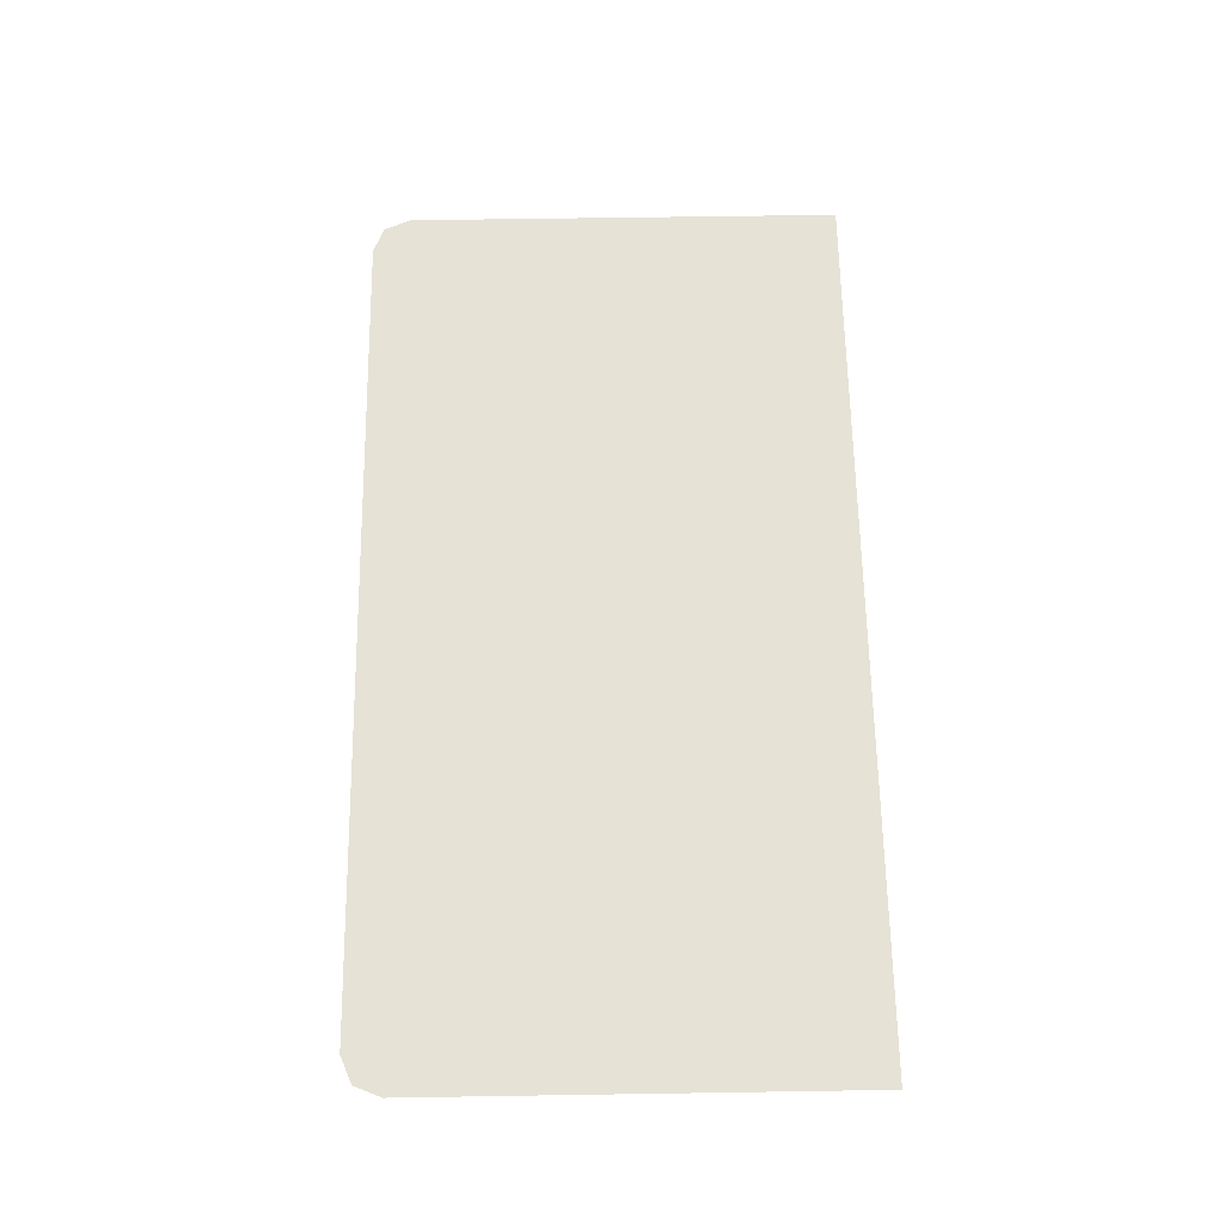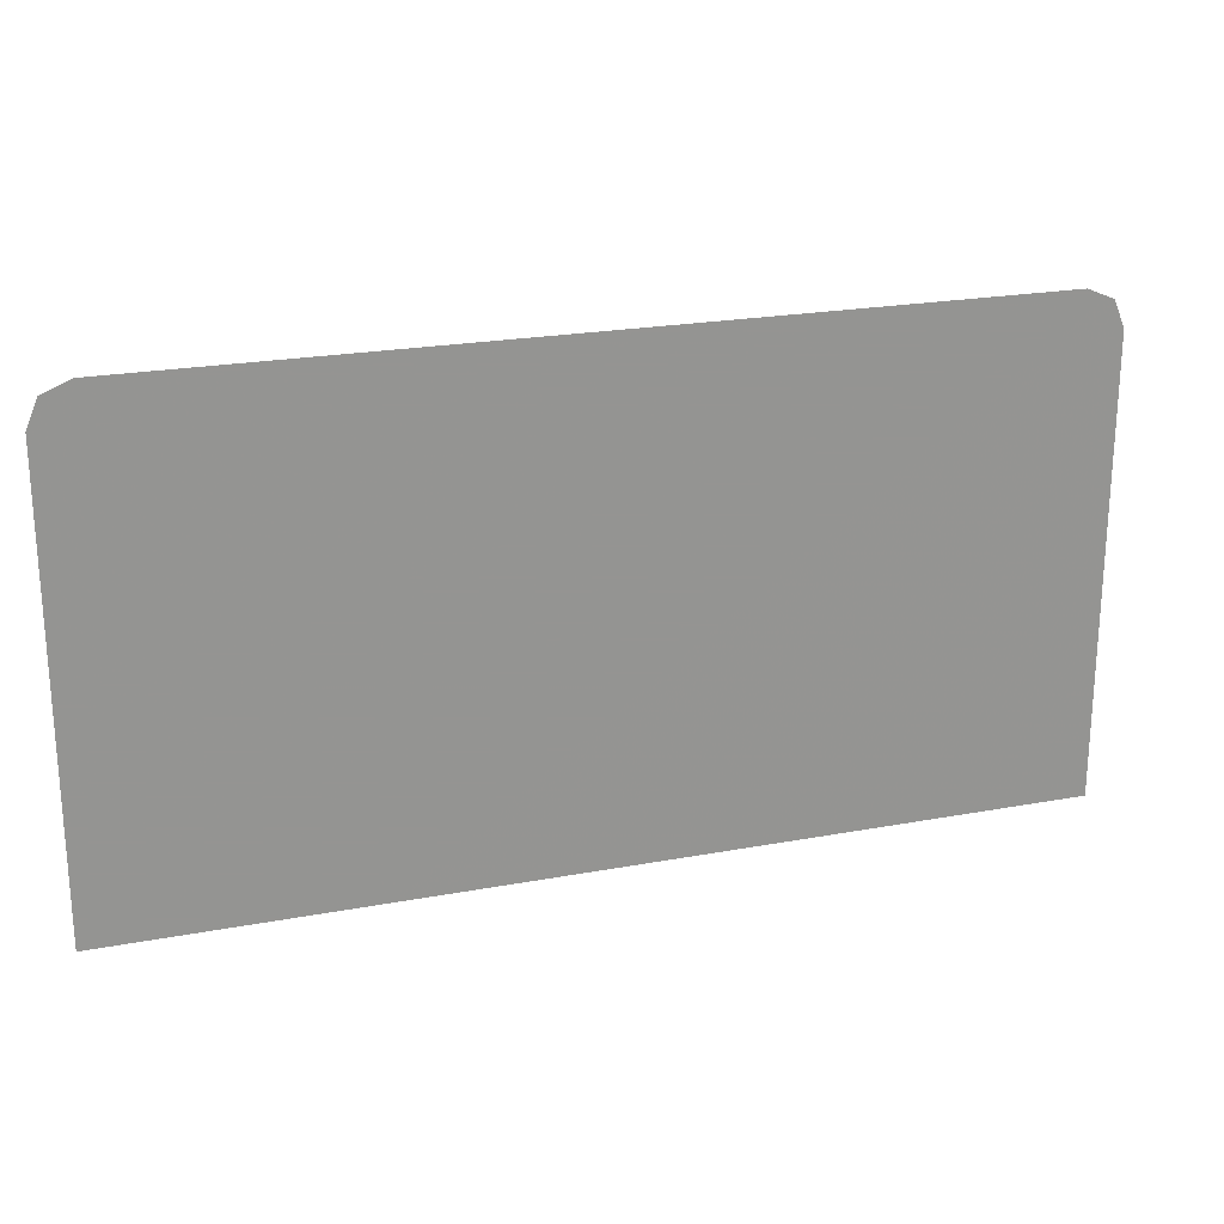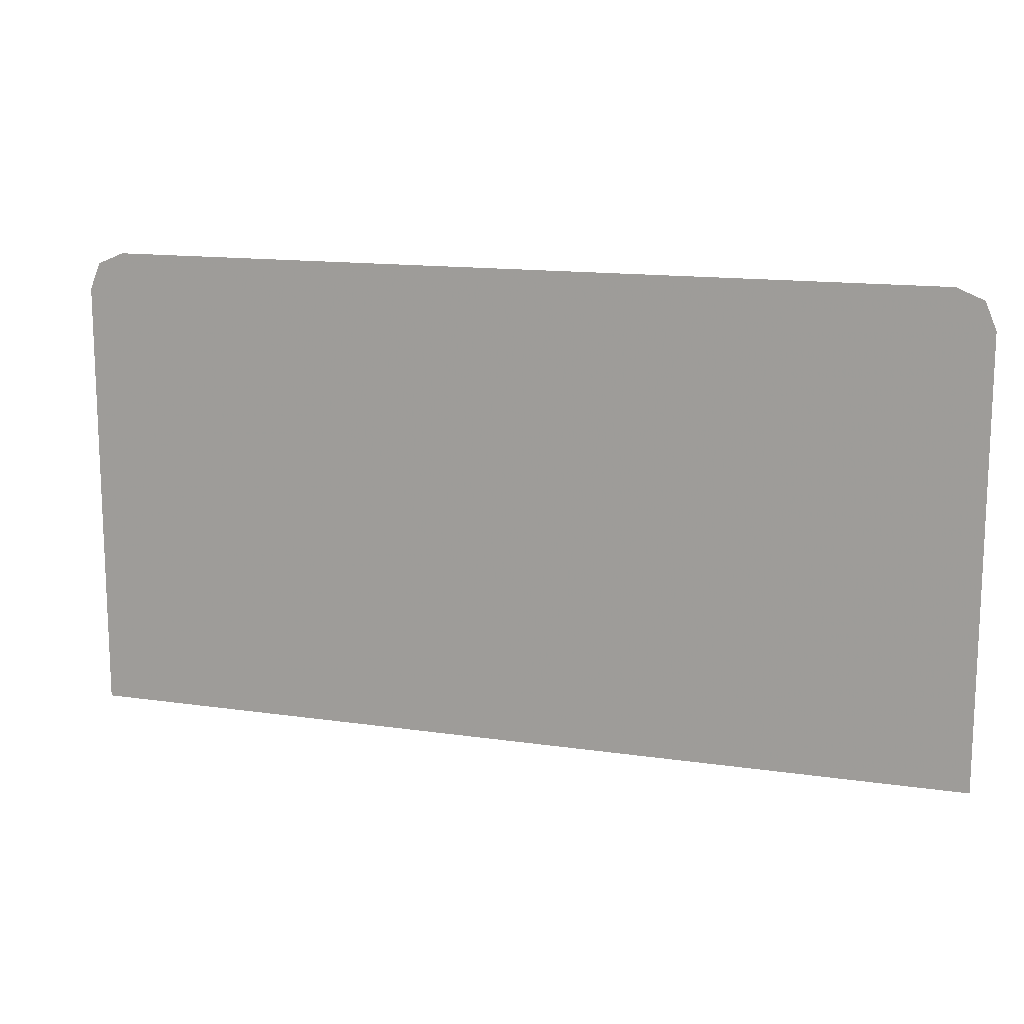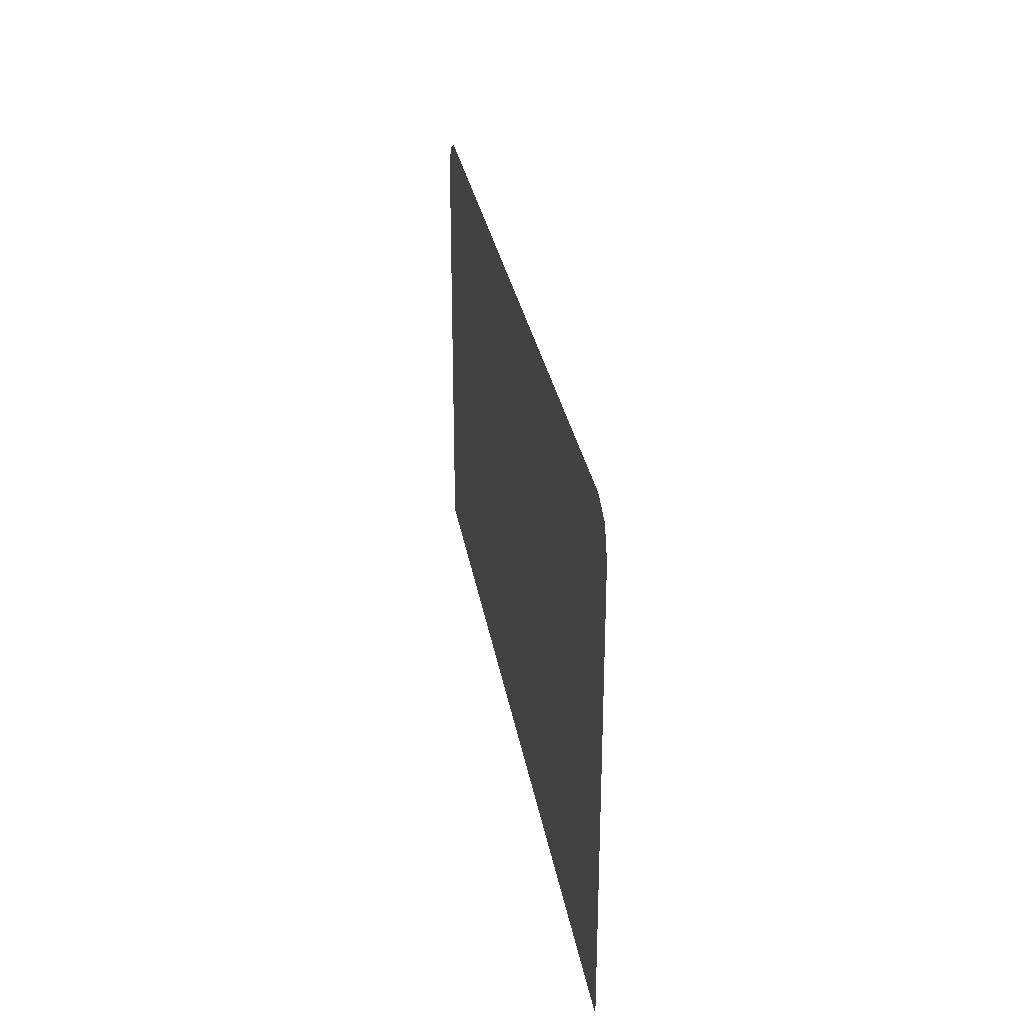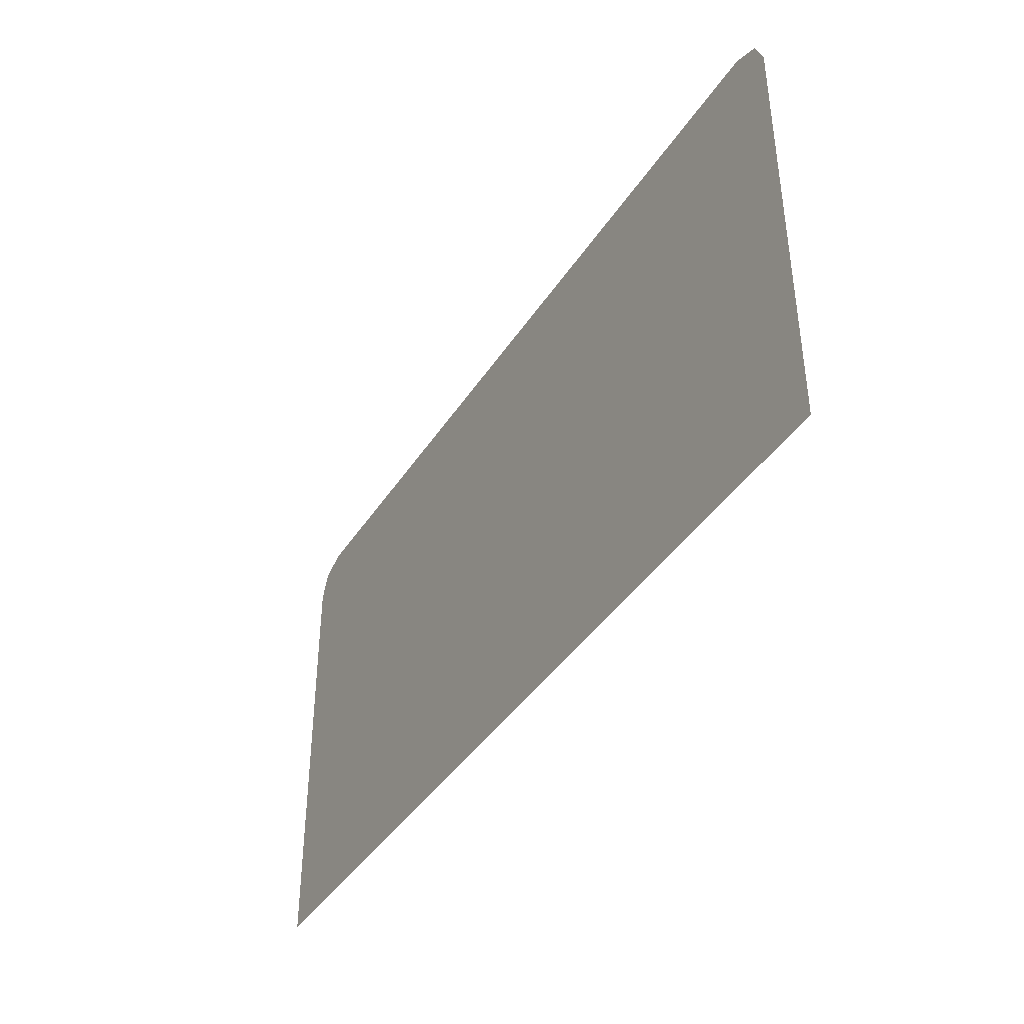
<metadata>
{"format":"obj","ext":"obj","renderer":"f3d","projection":"perspective","resolution":1024,"background":"white","views":[{"elev":64.0,"azim":89.1,"up":"+Y"},{"elev":22.4,"azim":162.1,"up":"+Z"},{"elev":14.0,"azim":18.0,"up":"+Z"},{"elev":28.4,"azim":81.1,"up":"+Z"},{"elev":-40.5,"azim":60.1,"up":"+Z"}]}
</metadata>
<code>
v -0.9 -0.0125 0.871
v -0.878 -0.0125 0.924
v -0.825 -0.0125 0.946
v 0.9 -0.0125 0.871
v 0.878 -0.0125 0.924
v 0.825 -0.0125 0.946
v -0.75 -0.0125 0.4374
v -0.7207 -0.0125 0.4081
v -0.75 -0.0125 0.3374
v -0.75 -0.0125 0.4374
v -0.65 -0.0125 0.4374
v -0.7207 -0.0125 0.4081
v -0.75 -0.0125 0.3374
v -0.7207 -0.0125 0.4081
v -0.65 -0.0125 0.4374
v 0.9 -0.0125 0.4374
v -0.65 -0.0125 0.4374
v -0.75 -0.0125 0.3374
v -0.75 -0.0125 -0.000765
v 0.9 -0.0125 0.4374
v -0.75 -0.0125 -0.000765
v 0.9 -0.0125 -0.000765
v -0.9 -0.0125 0.871
v 0.9 -0.0125 0.871
v 0.825 -0.0125 0.946
v -0.825 -0.0125 0.946
v -0.9 -0.0125 0.871
v -0.65 -0.0125 0.4374
v 0.9 -0.0125 0.4374
v 0.9 -0.0125 0.871
v -0.9 -0.0125 0.871
v -0.75 -0.0125 0.4374
v -0.65 -0.0125 0.4374
v -0.9 -0.0125 0.871
v -0.75 -0.0125 0.3374
v -0.75 -0.0125 0.4374
v -0.9 -0.0125 0.871
v -0.9 -0.0125 -0.000765
v -0.75 -0.0125 -0.000765
v -0.75 -0.0125 0.3374
g mesh7276240
f 1 3 2
g mesh7276242
f 4 5 6
g mesh7276244
f 7 9 8
f 10 12 11
g mesh7276246
f 13 15 14
f 16 17 18
f 18 19 16
f 20 21 22
f 23 24 25
f 25 26 23
f 27 28 29
f 29 30 27
f 31 32 33
f 34 35 36
f 37 38 39
f 39 40 37

</code>
